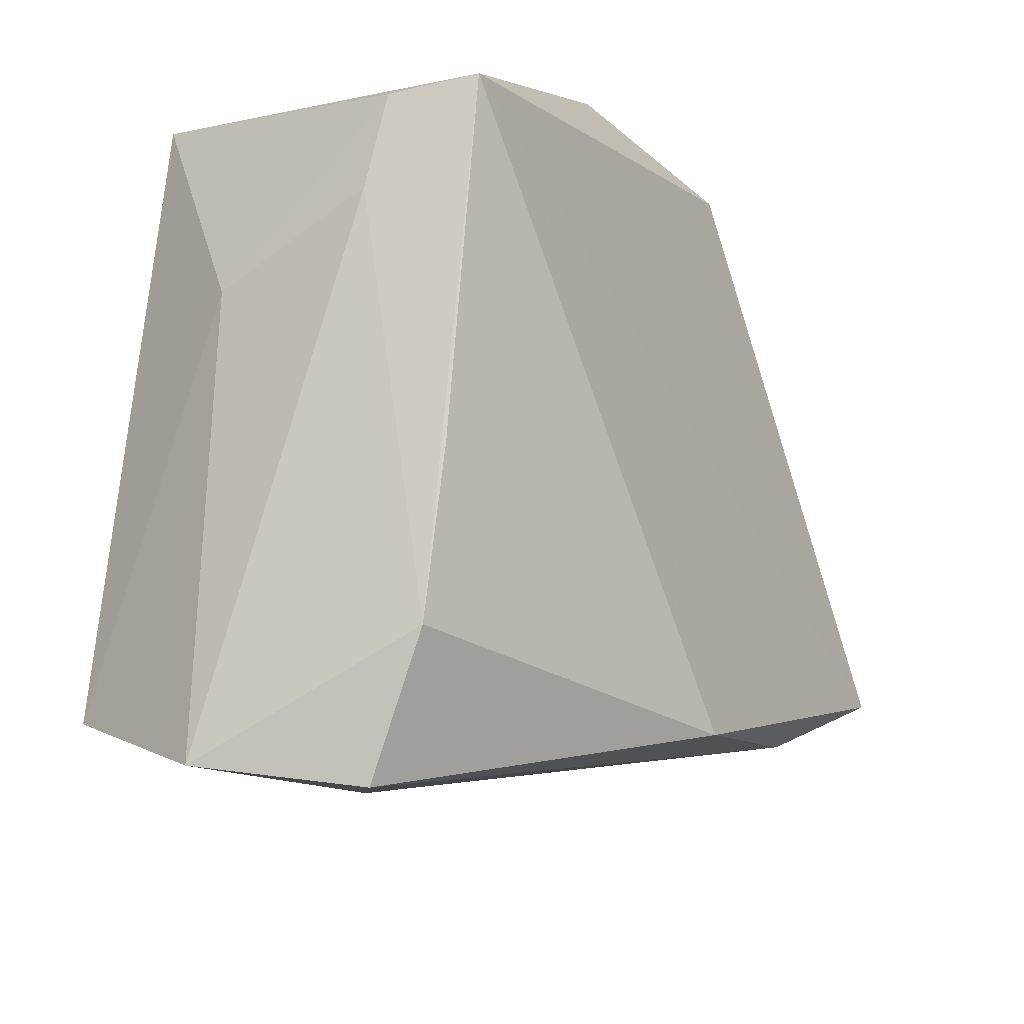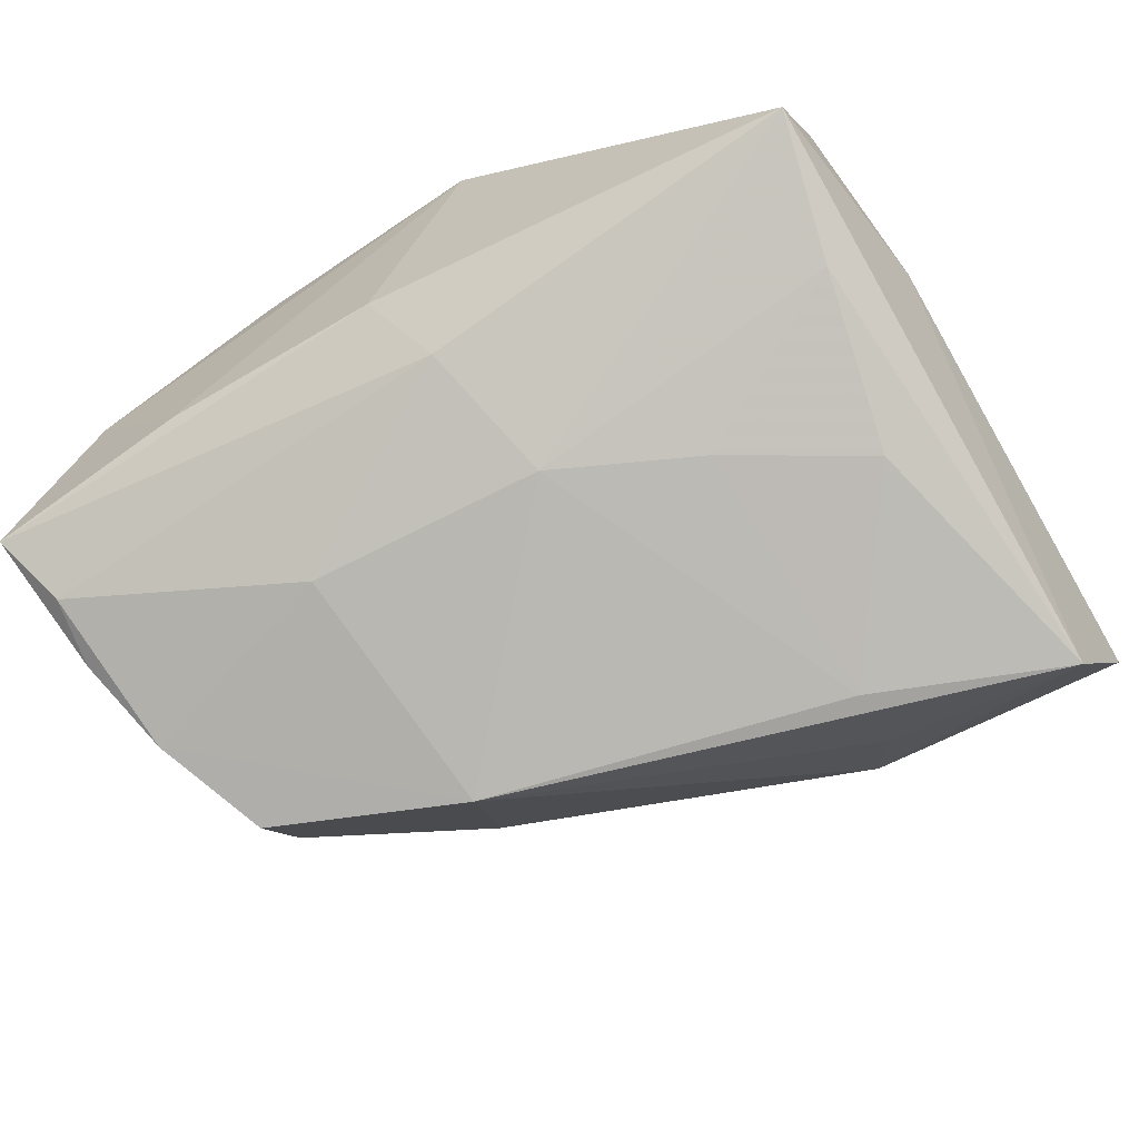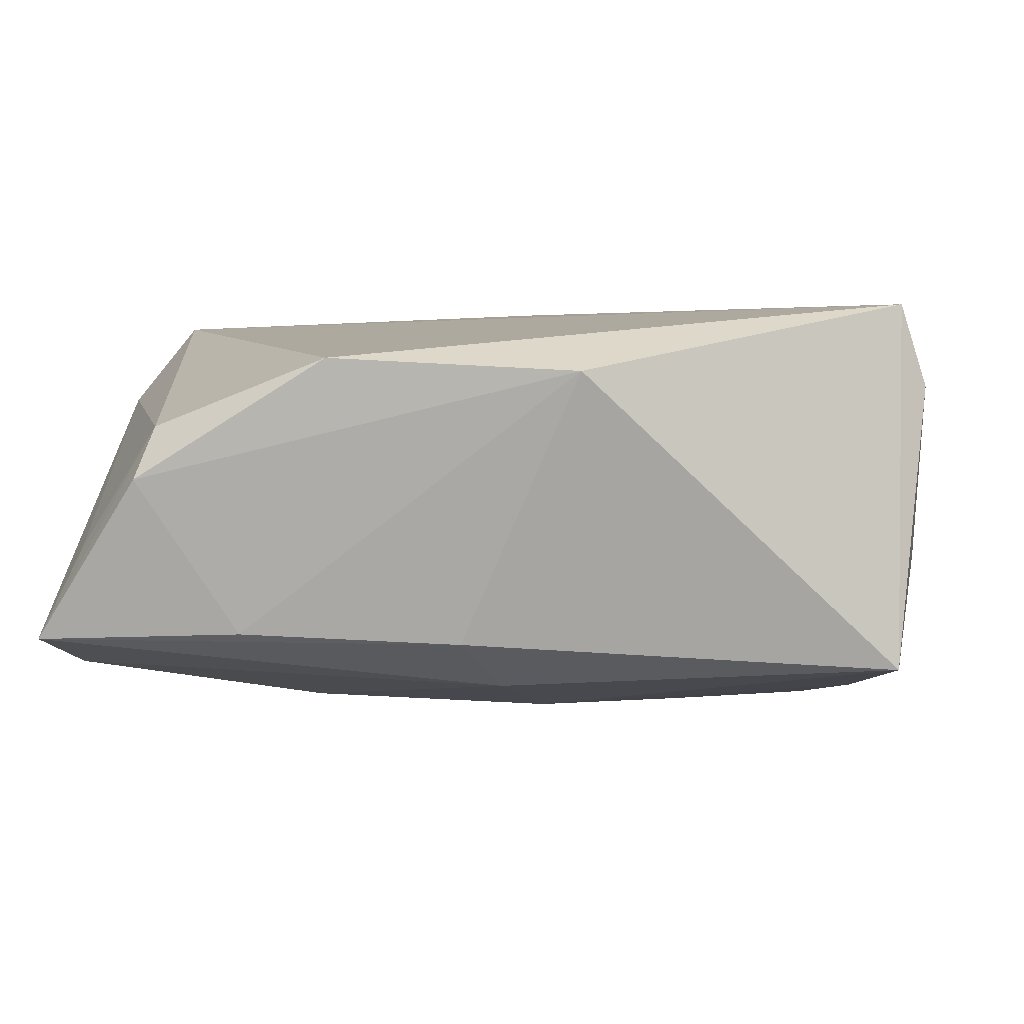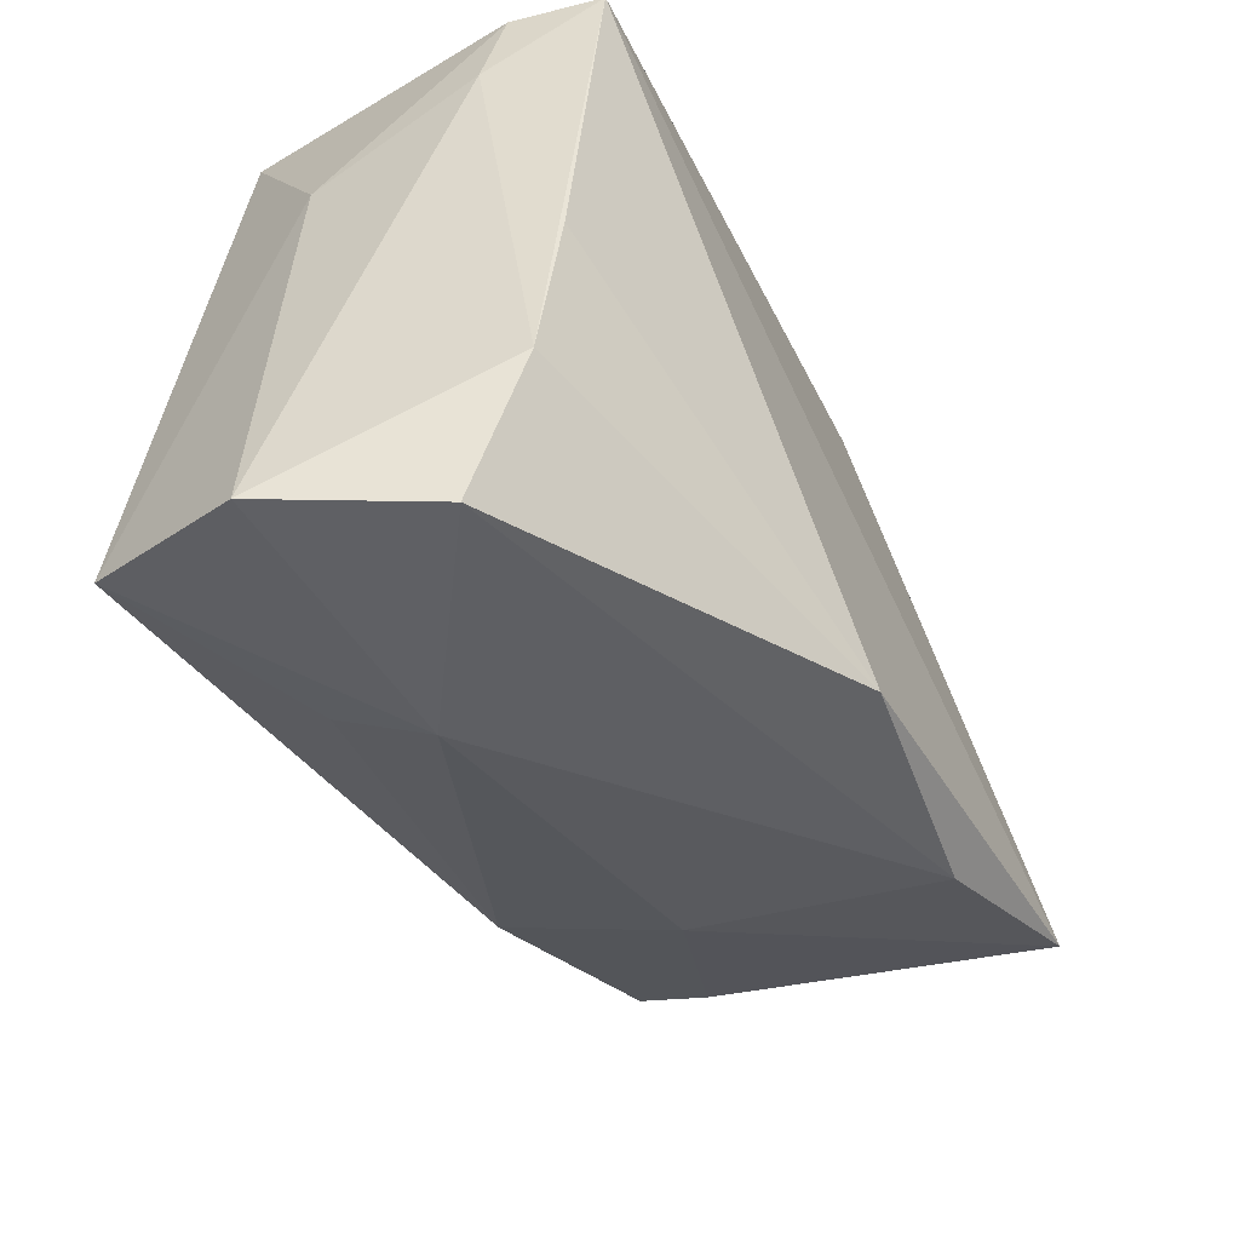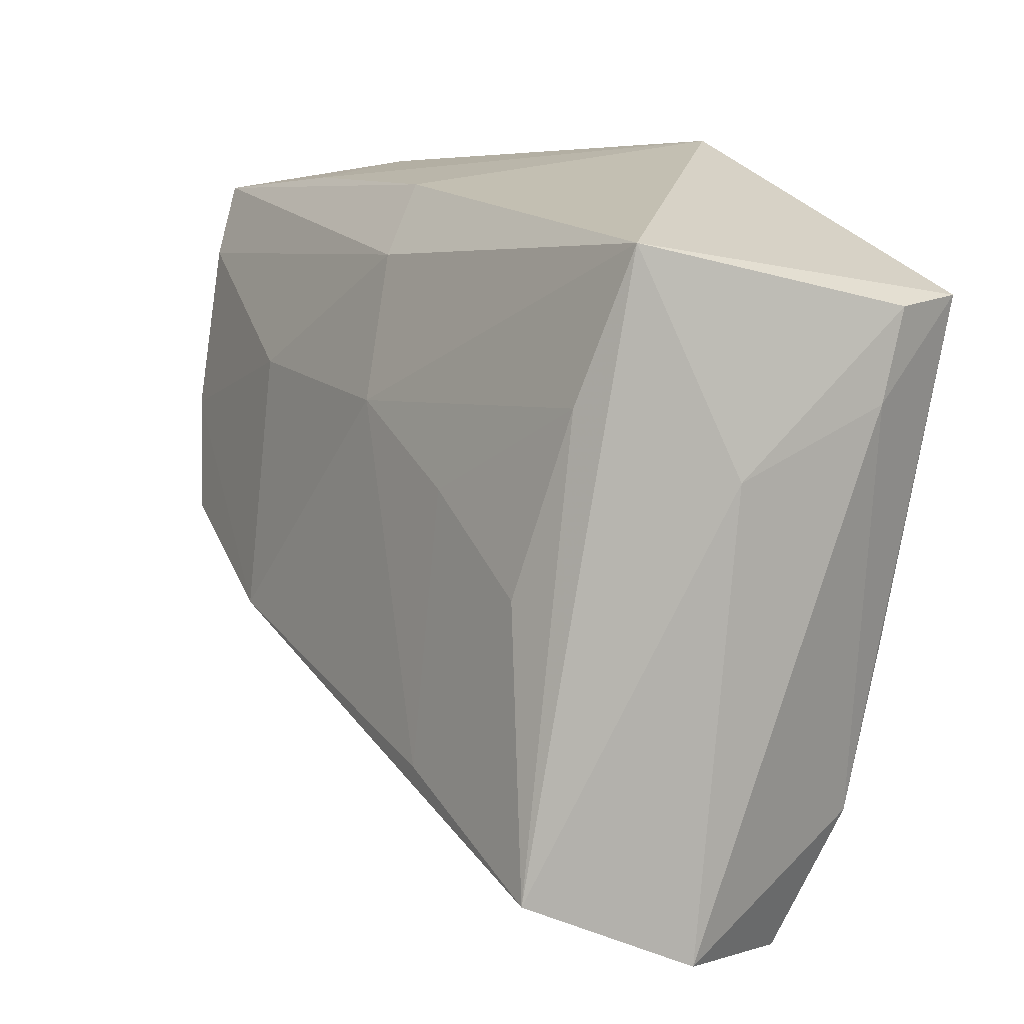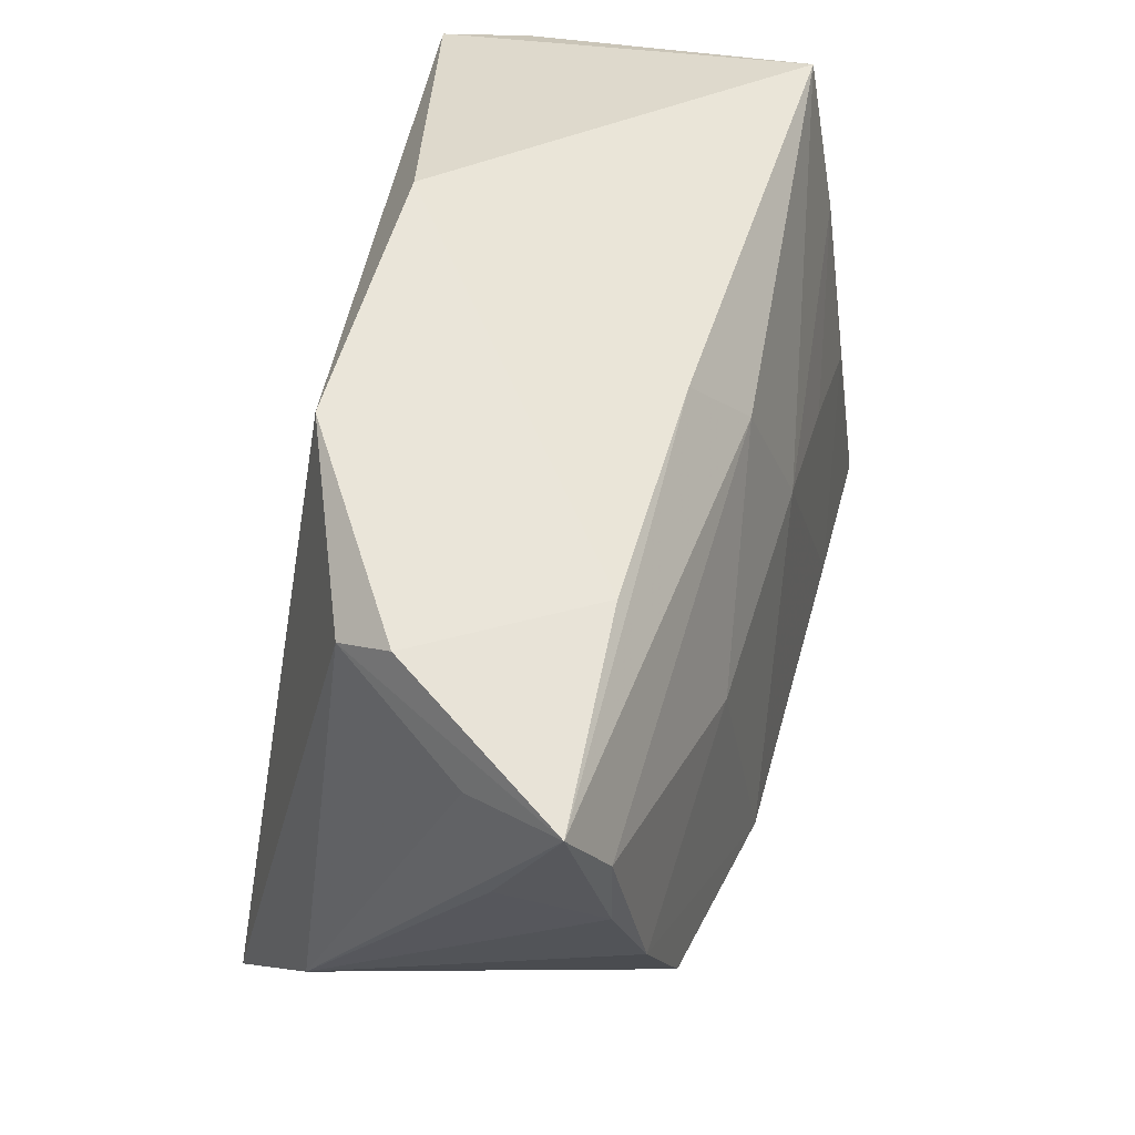
<metadata>
{"format":"obj","ext":"obj","renderer":"f3d","projection":"perspective","resolution":1024,"background":"white","views":[{"elev":-21.4,"azim":-57.8,"up":"+Y"},{"elev":-77.8,"azim":-147.7,"up":"+Z"},{"elev":4.1,"azim":-173.6,"up":"+Z"},{"elev":-57.5,"azim":-59.9,"up":"+Y"},{"elev":7.7,"azim":-121.8,"up":"+Y"},{"elev":57.8,"azim":104.0,"up":"+Y"}]}
</metadata>
<code>
v 0.05356 0.02142 -0.006688
v -0.03248 -0.006484 -0.02409
v -0.03868 -0.03584 -0.02676
v 0.0413 0.03804 0.004903
v 0.04939 0.03097 -0.003303
v 0.05216 0.01835 -0.01729
v -0.03891 -0.01434 0.01825
v -0.008112 0.03976 0.01684
v -0.03755 -0.03208 0.01489
v 0.04982 0.007146 -0.02027
v 0.02635 -0.02363 -0.00721
v 0.0494 -0.01958 0.02206
v -0.001307 0.01125 -0.02347
v 0.05084 0.02623 -0.01693
v 0.004632 -0.03429 0.02419
v 0.05367 -0.006829 0.01275
v -0.03767 0.01293 -0.02022
v -0.01395 -0.04026 -0.008455
v -0.03506 -0.04649 0.007275
v 0.0535 0.03458 -0.01332
v -0.0172 -0.02624 -0.0268
v 0.02324 -0.0146 -0.02632
v -0.01705 -0.03512 -0.01768
v -0.01741 0.003087 -0.02373
v 0.03973 0.03461 0.01063
v -0.04238 0.02899 -0.0161
v 0.00194 0.02702 -0.01891
v -0.04538 0.005458 -0.005469
v -0.04538 0.01241 0.01234
v -0.04538 0.02231 0.01506
v 0.02981 -0.02898 0.01937
v 0.04434 -0.01085 -0.01422
v 0.03015 0.03576 -0.01231
v 0.01958 0.03917 0.01823
v -0.04256 0.02318 0.02419
v 0.04501 -0.005821 -0.02256
v -0.04304 -0.04379 -0.009004
v 0.02536 0.01389 -0.02221
v 0.005524 0.03479 -0.01325
f 37 19 9
f 35 26 30
f 8 26 35
f 18 19 37
f 3 18 37
f 28 30 26
f 28 3 37
f 26 3 28
f 29 9 35
f 35 30 29
f 37 9 29
f 29 28 37
f 30 28 29
f 26 8 39
f 27 13 26
f 27 39 20
f 26 39 27
f 13 27 38
f 20 39 33
f 33 39 8
f 34 8 35
f 12 34 35
f 18 3 23
f 22 23 3
f 13 38 22
f 18 23 22
f 14 27 20
f 14 38 27
f 17 3 26
f 17 2 3
f 26 13 17
f 24 17 13
f 2 17 24
f 15 9 19
f 15 12 35
f 18 22 11
f 16 12 36
f 21 22 3
f 13 22 21
f 21 24 13
f 3 2 21
f 2 24 21
f 19 18 31
f 31 15 19
f 12 15 31
f 18 11 31
f 31 11 12
f 35 9 7
f 7 15 35
f 9 15 7
f 32 22 36
f 32 11 22
f 36 12 32
f 12 11 32
f 10 16 36
f 38 14 10
f 36 22 10
f 10 22 38
f 5 16 20
f 34 12 25
f 12 16 25
f 16 5 25
f 25 5 20
f 16 10 6
f 6 14 20
f 6 10 14
f 4 25 20
f 34 25 4
f 20 33 4
f 4 33 8
f 8 34 4
f 20 16 1
f 1 6 20
f 16 6 1

</code>
